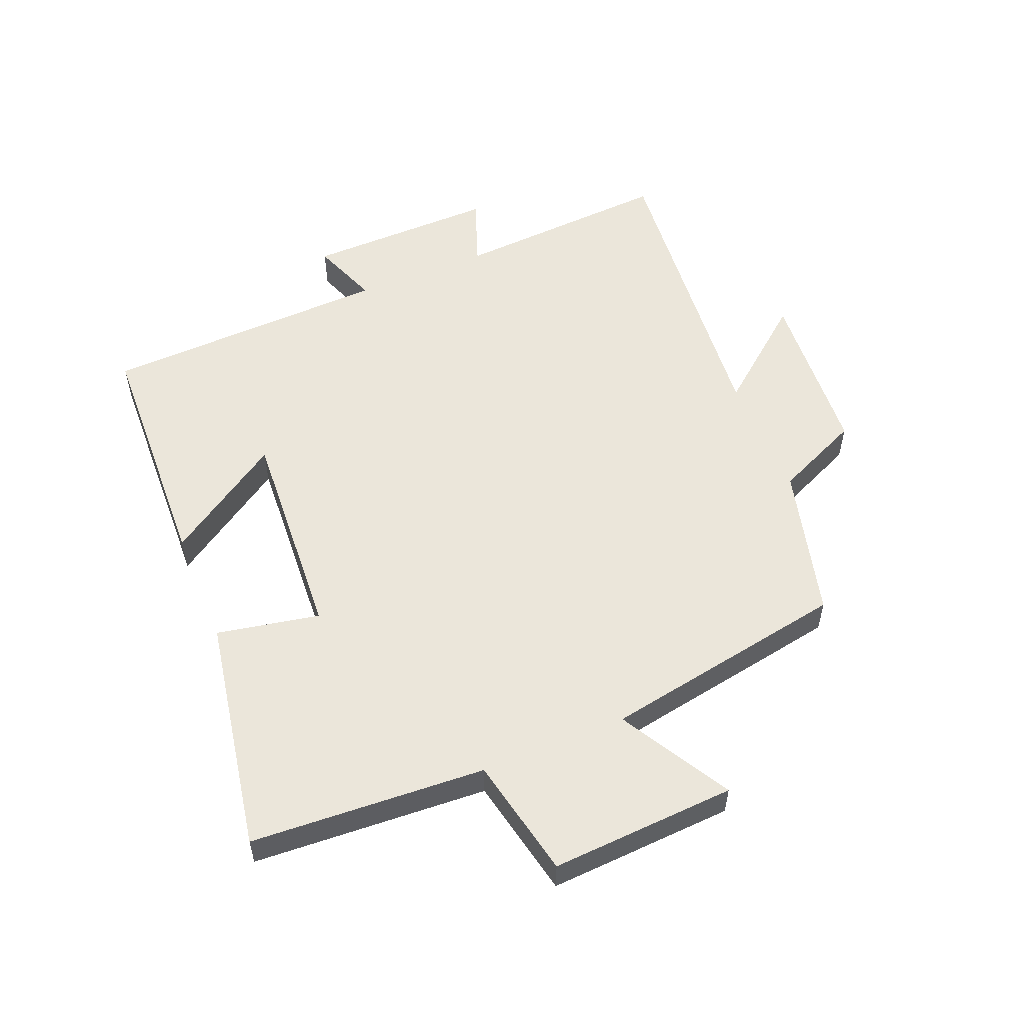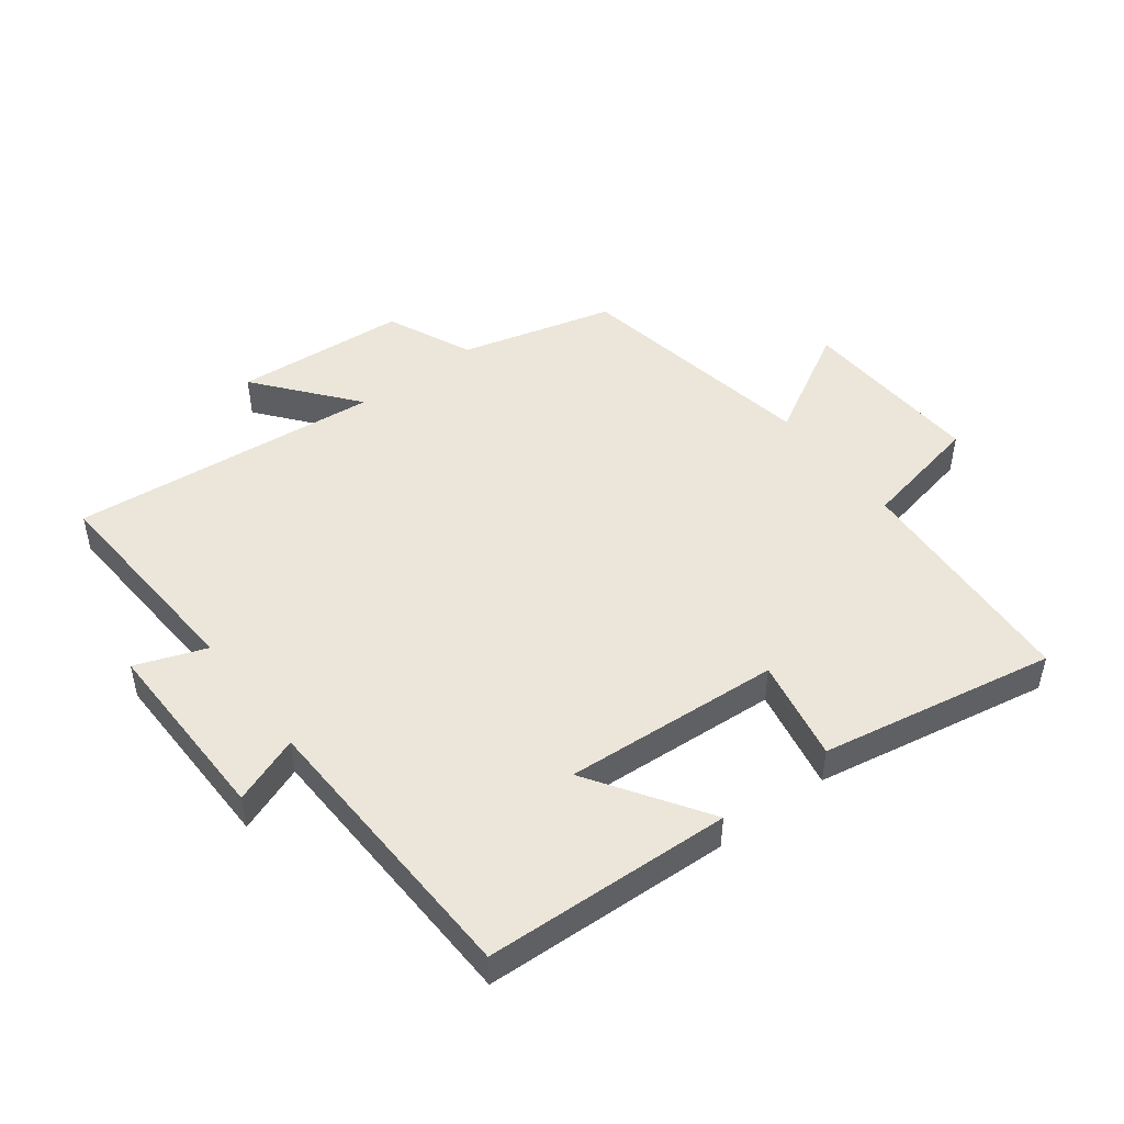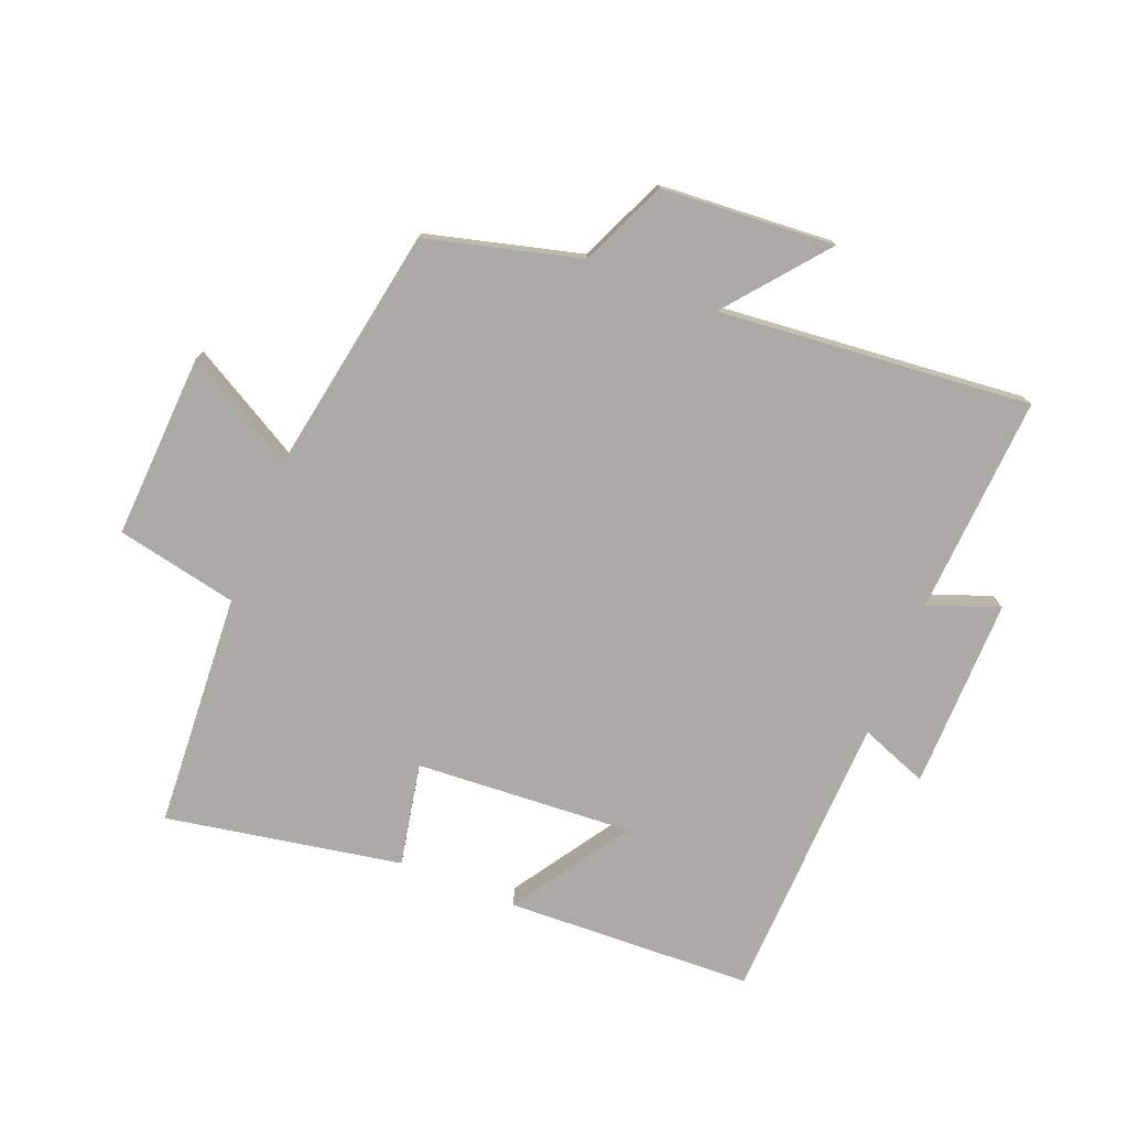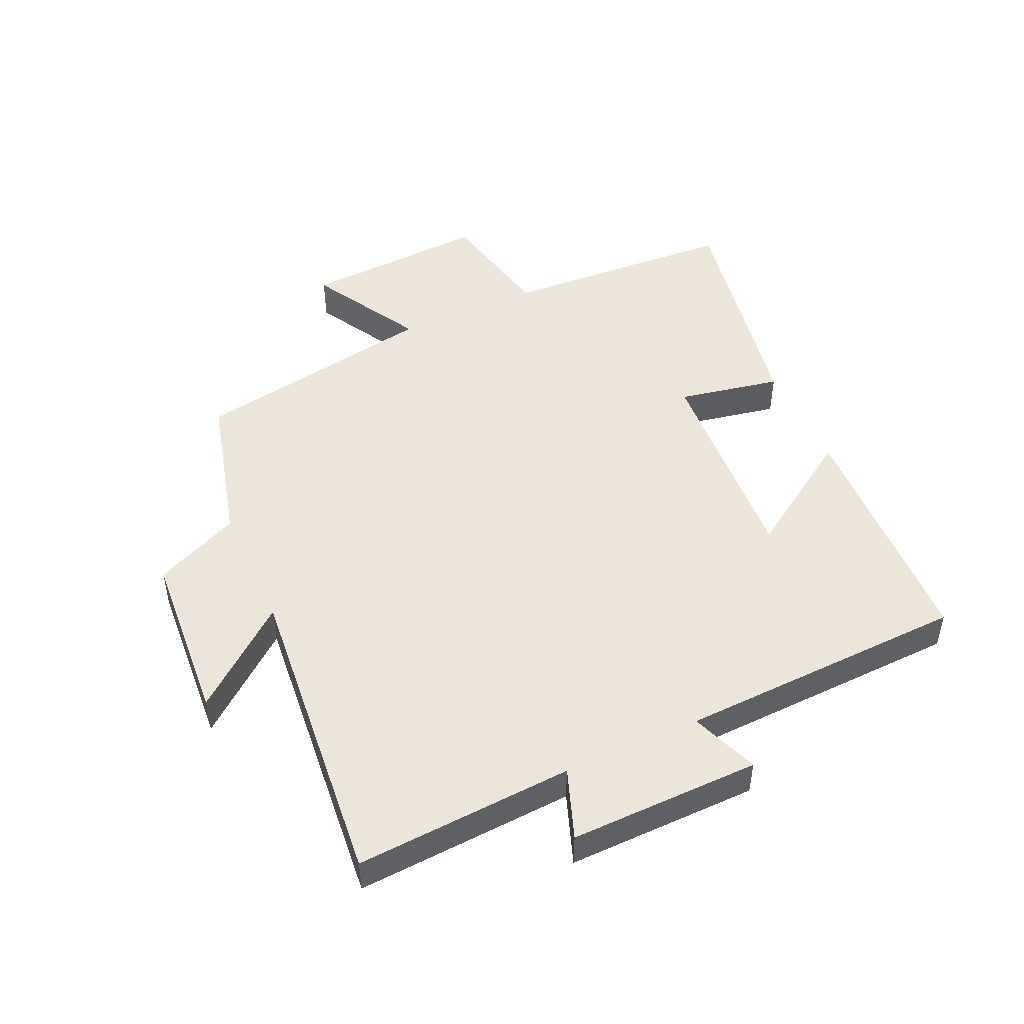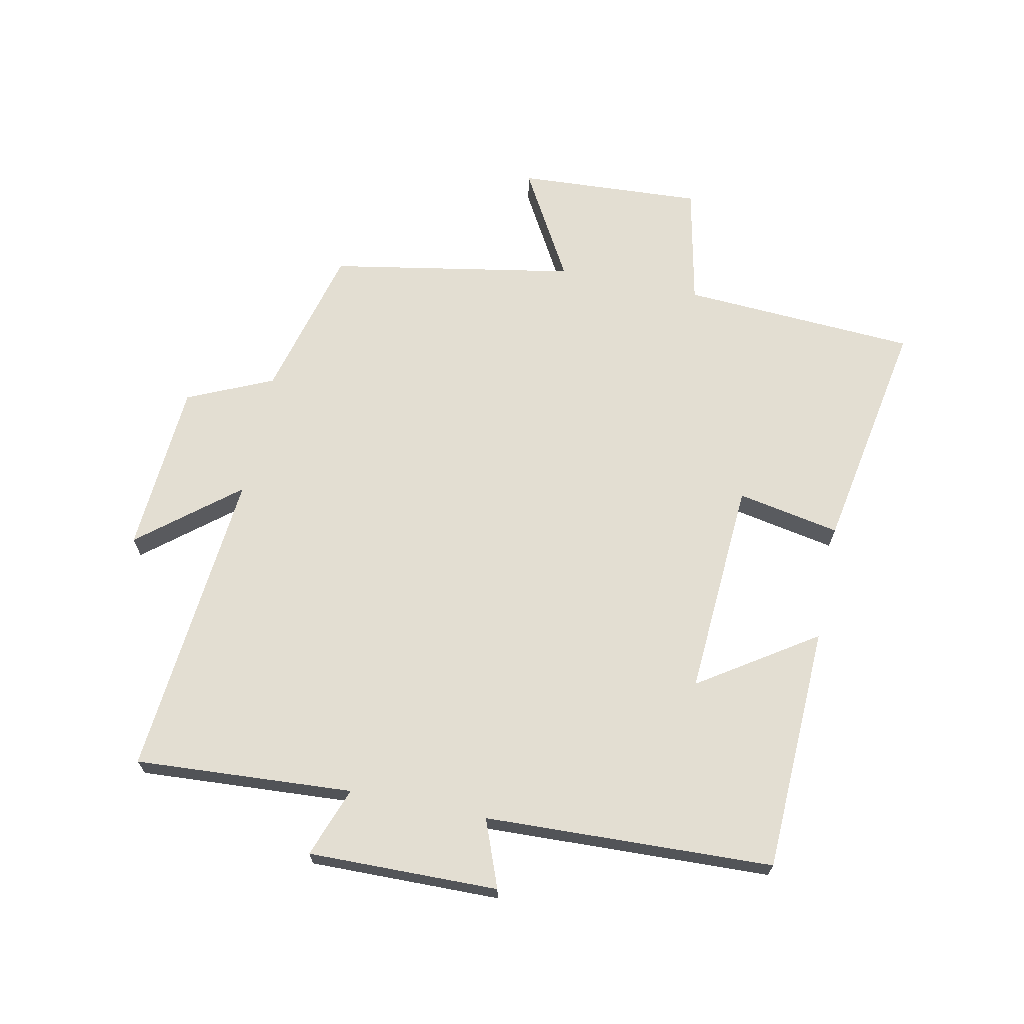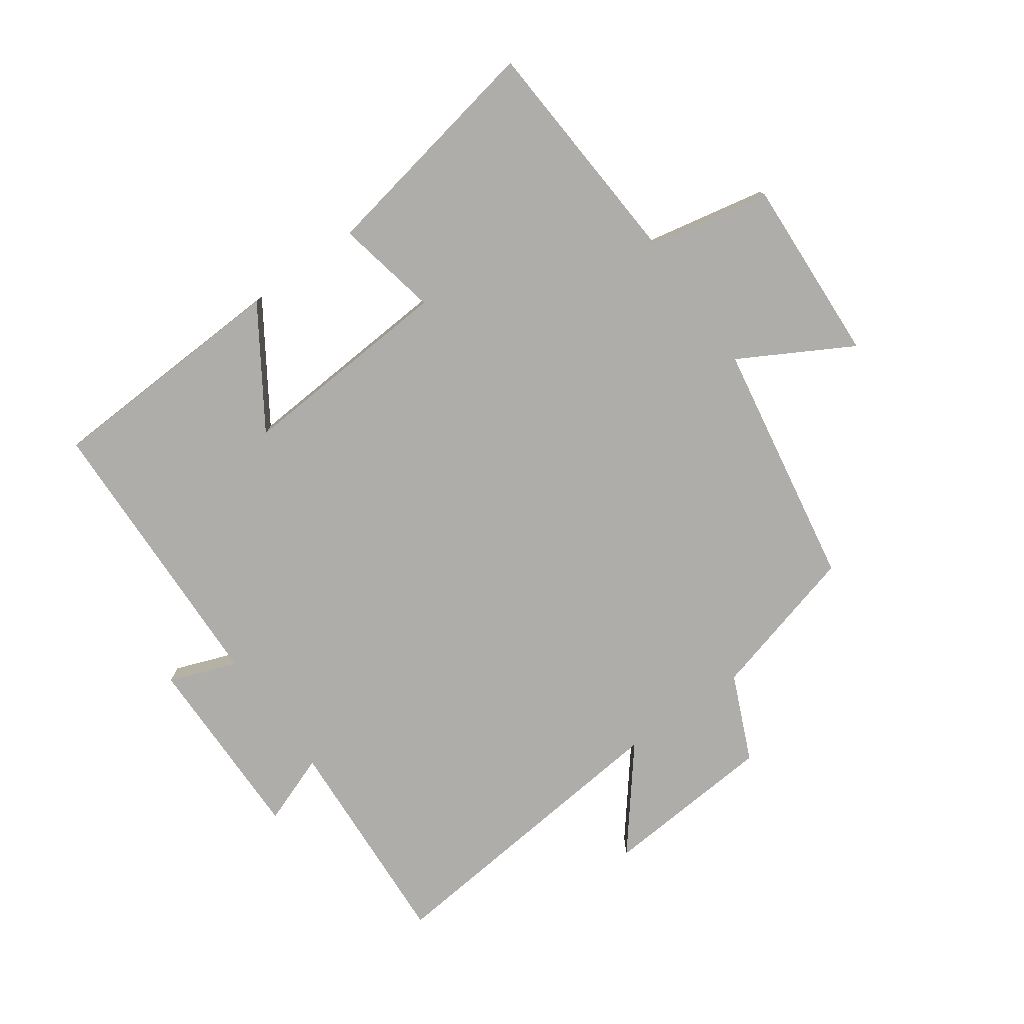
<metadata>
{"format":"obj","ext":"obj","renderer":"f3d","projection":"perspective","resolution":1024,"background":"white","views":[{"elev":54.8,"azim":-112.5,"up":"+Y"},{"elev":47.9,"azim":142.8,"up":"+Y"},{"elev":-76.1,"azim":-21.8,"up":"+Y"},{"elev":48.5,"azim":65.5,"up":"+Y"},{"elev":67.6,"azim":101.5,"up":"+Y"},{"elev":-77.4,"azim":-144.3,"up":"+Y"}]}
</metadata>
<code>
v 0.521 0.07 0.547
v 0.5 0.07 0.199
v 0.612 0.07 0.24
v 0.608 0.07 -0.064
v 0.5 0.07 -0.023
v 0.484 0.07 -0.484
v 0.09 0.07 -0.5
v 0.212 0.07 -0.314
v -0.134 0.07 -0.336
v -0.102 0.07 -0.5
v -0.477 0.07 -0.568
v -0.5 0.07 -0.193
v -0.693 0.07 -0.153
v -0.677 0.07 0.143
v -0.5 0.07 0.043
v -0.431 0.07 0.436
v -0.186 0.07 0.5
v -0.125 0.07 0.637
v 0.151 0.07 0.657
v 0.024 0.07 0.5
v 0.521 0 0.547
v 0.5 0 0.199
v 0.612 0 0.24
v 0.608 0 -0.064
v 0.5 0 -0.023
v 0.484 0 -0.484
v 0.09 0 -0.5
v 0.212 0 -0.314
v -0.134 0 -0.336
v -0.102 0 -0.5
v -0.477 0 -0.568
v -0.5 0 -0.193
v -0.693 0 -0.153
v -0.677 0 0.143
v -0.5 0 0.043
v -0.431 0 0.436
v -0.186 0 0.5
v -0.125 0 0.637
v 0.151 0 0.657
v 0.024 0 0.5
f 17 18 19 20
f 15 16 17 20
f 15 20 1 2
f 12 13 14 15
f 11 12 15
f 10 11 15
f 9 10 15
f 8 9 15 2
f 5 6 7 8
f 5 8 2 3
f 3 4 5
f 40 39 38 37
f 40 37 36 35
f 22 21 40 35
f 35 34 33 32
f 35 32 31
f 35 31 30
f 35 30 29
f 22 35 29 28
f 28 27 26 25
f 23 22 28 25
f 25 24 23
f 1 21 22 2
f 2 22 23 3
f 3 23 24 4
f 4 24 25 5
f 5 25 26 6
f 6 26 27 7
f 7 27 28 8
f 8 28 29 9
f 9 29 30 10
f 10 30 31 11
f 11 31 32 12
f 12 32 33 13
f 13 33 34 14
f 14 34 35 15
f 15 35 36 16
f 16 36 37 17
f 17 37 38 18
f 18 38 39 19
f 19 39 40 20
f 20 40 21 1

</code>
